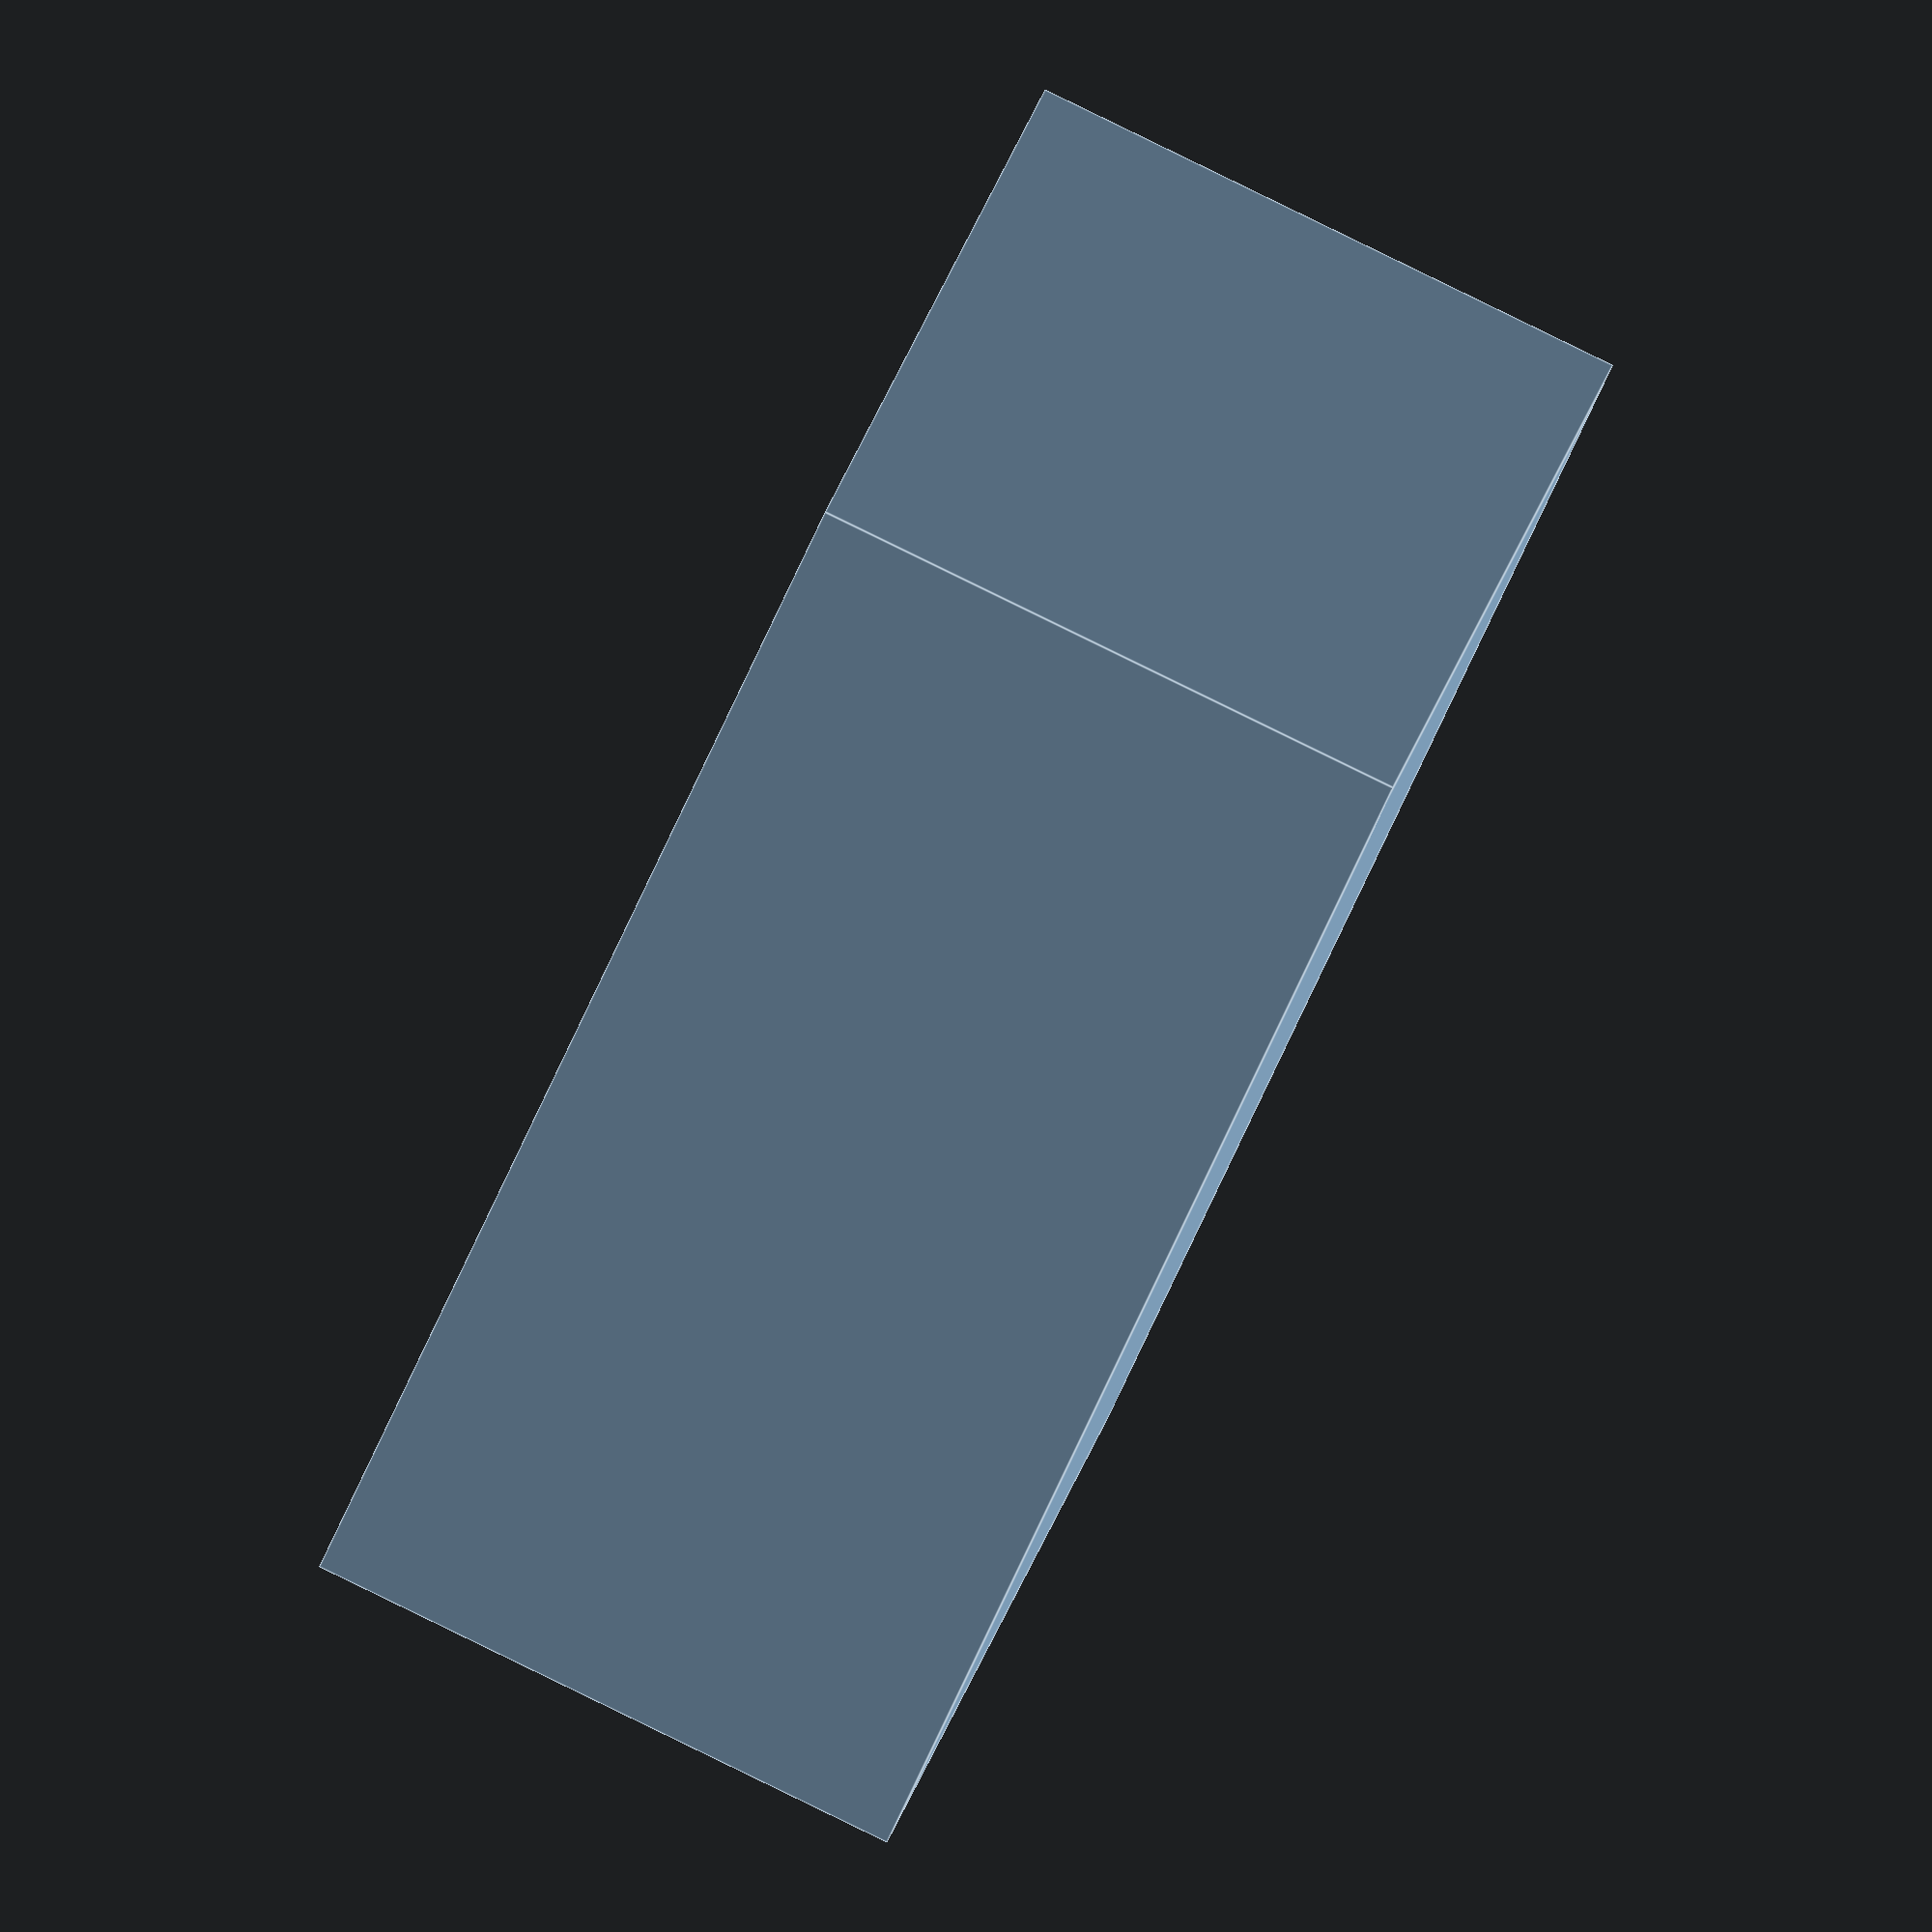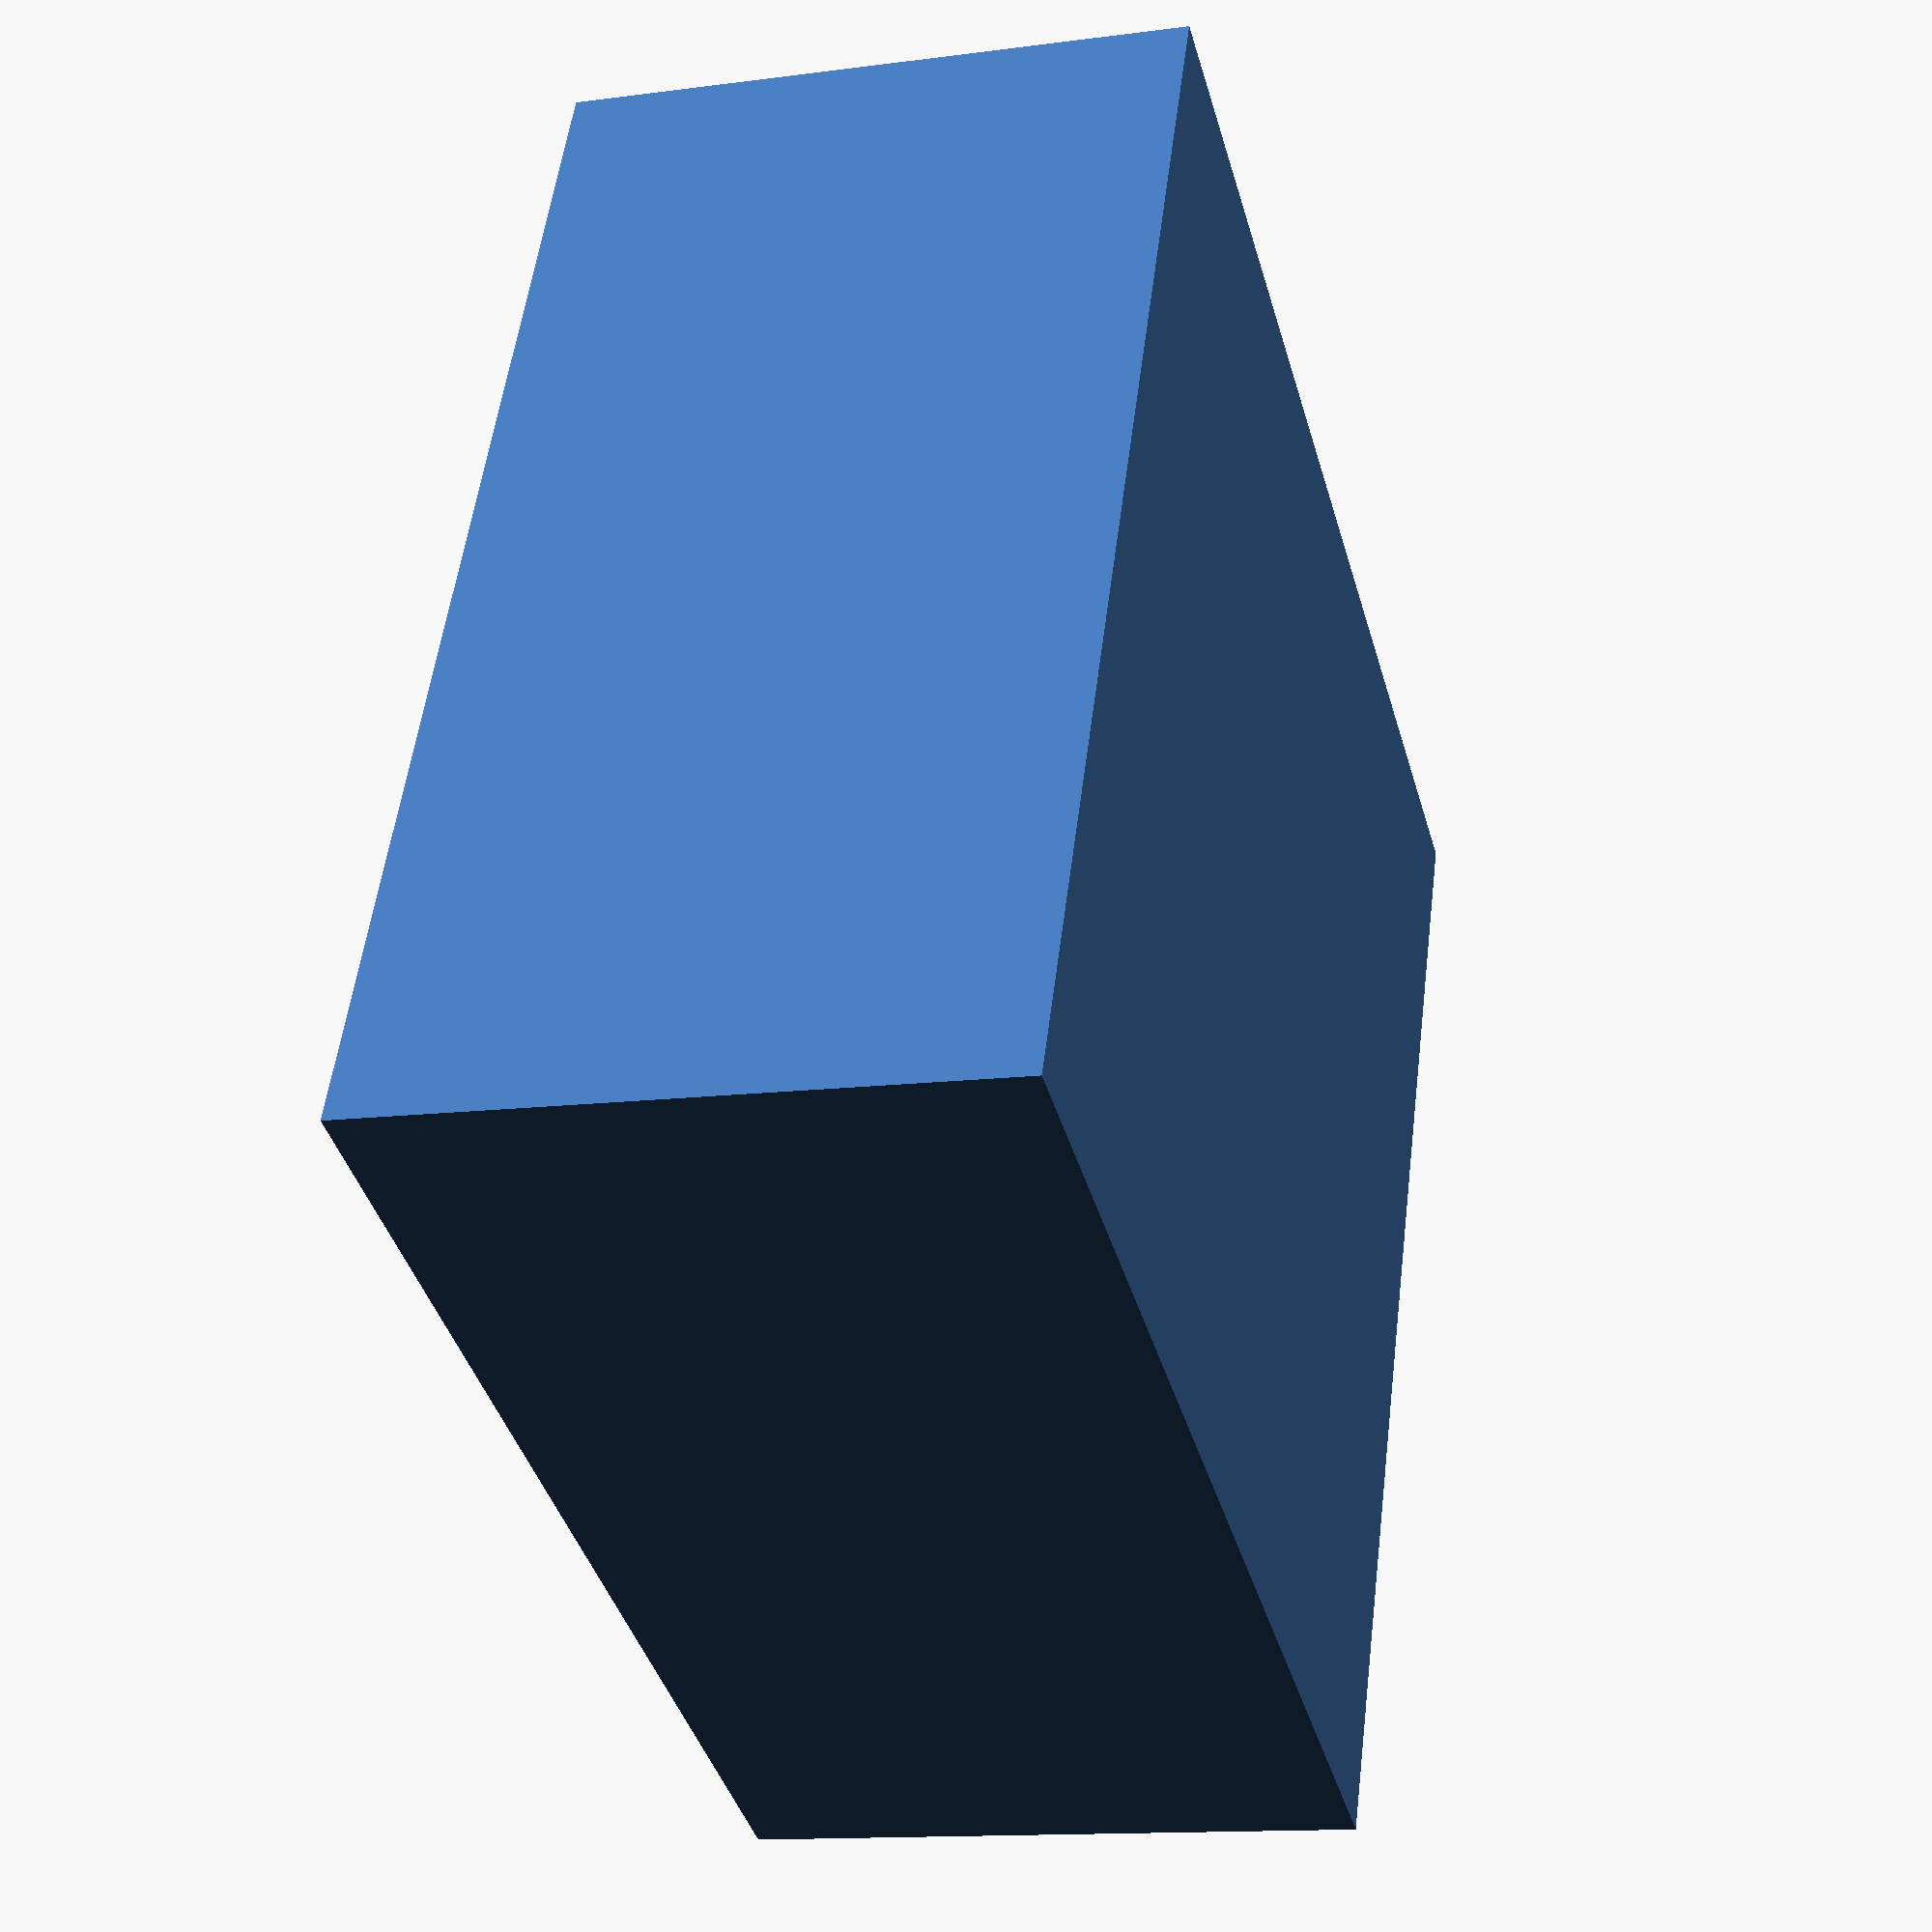
<openscad>
id=25.4*3/4;
difference() {
  translate([id*-.5-1.2,id*-.5-1.2]) cube([id+2.4,id+2.4,id/2+1.2]);
  translate([0,0,id/2+1.2]) sphere(d=id,$fn=80);
}
</openscad>
<views>
elev=271.5 azim=293.5 roll=115.9 proj=o view=edges
elev=193.4 azim=334.9 roll=73.3 proj=p view=solid
</views>
